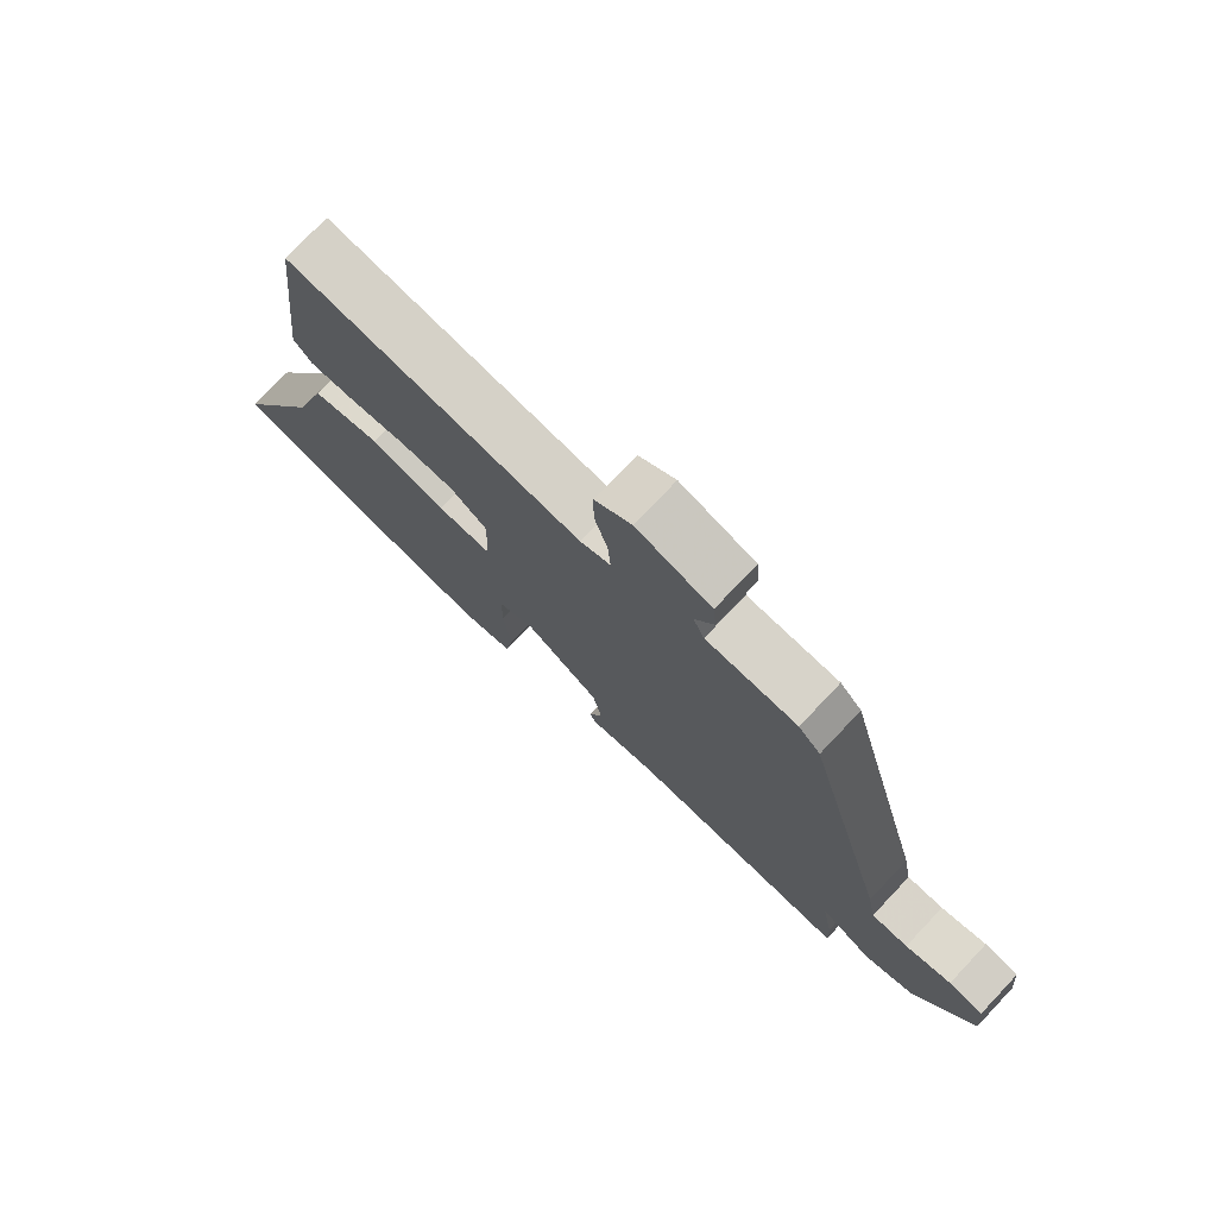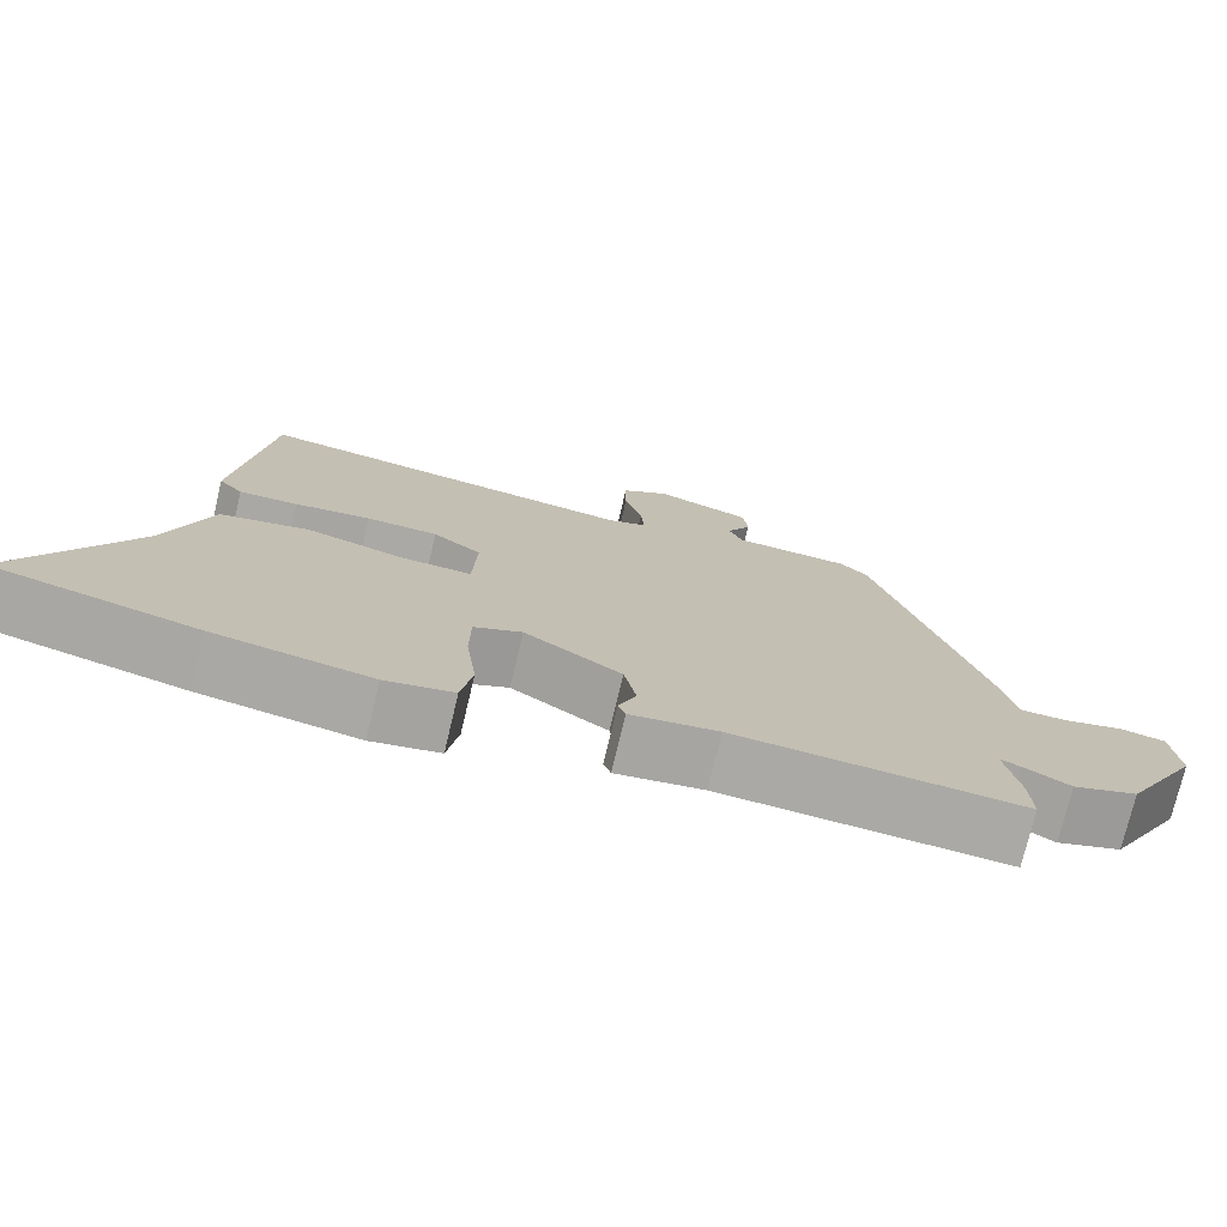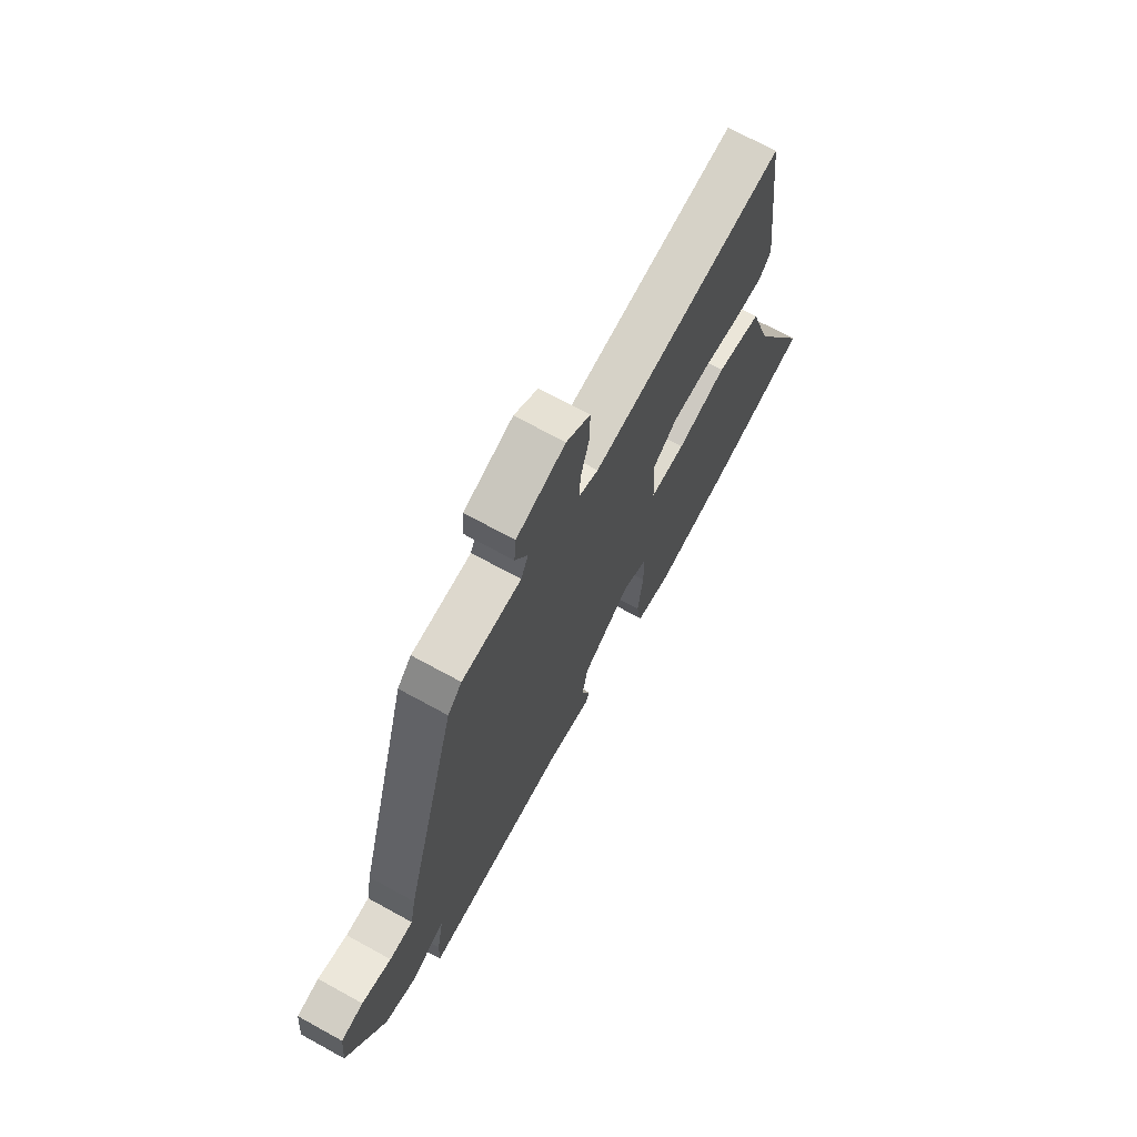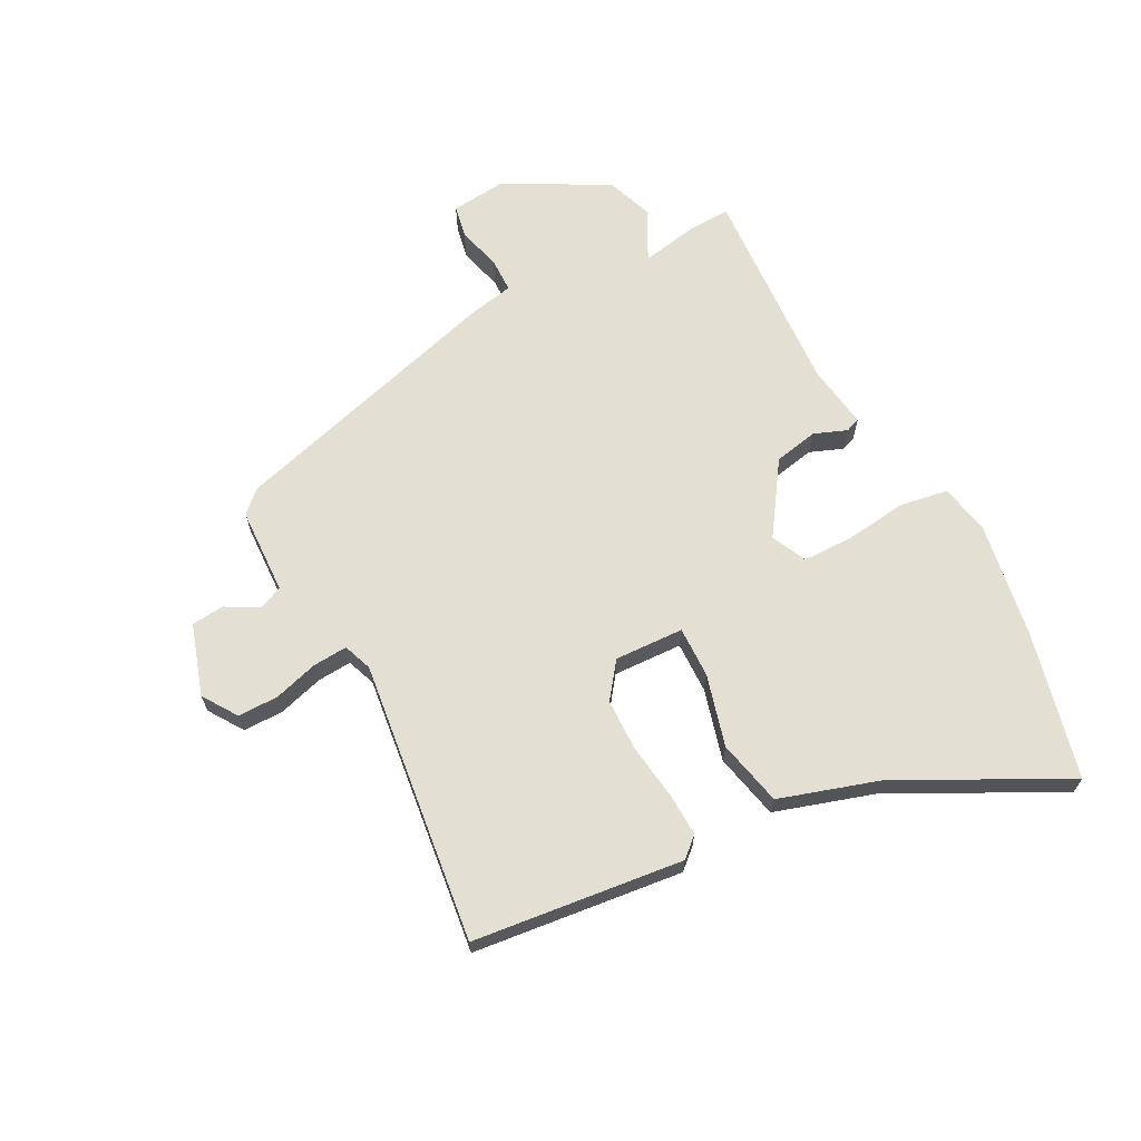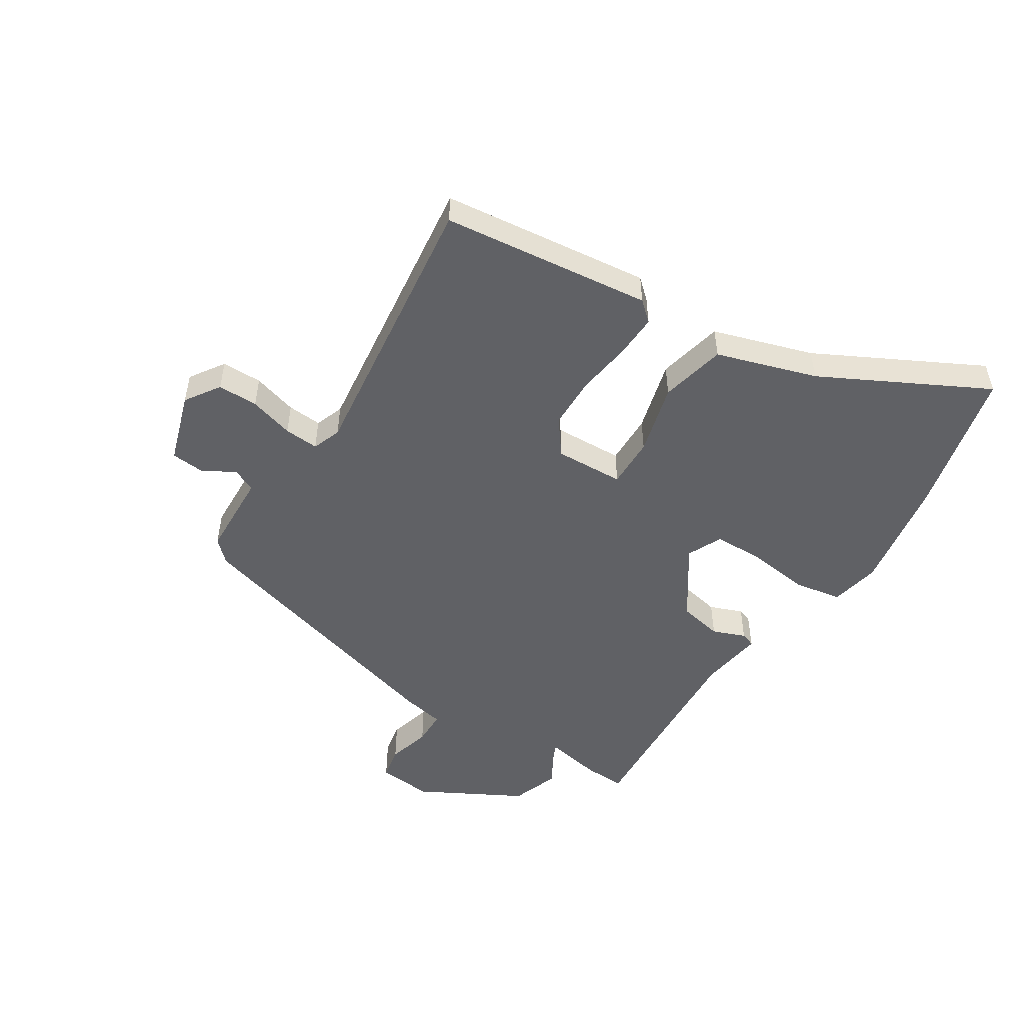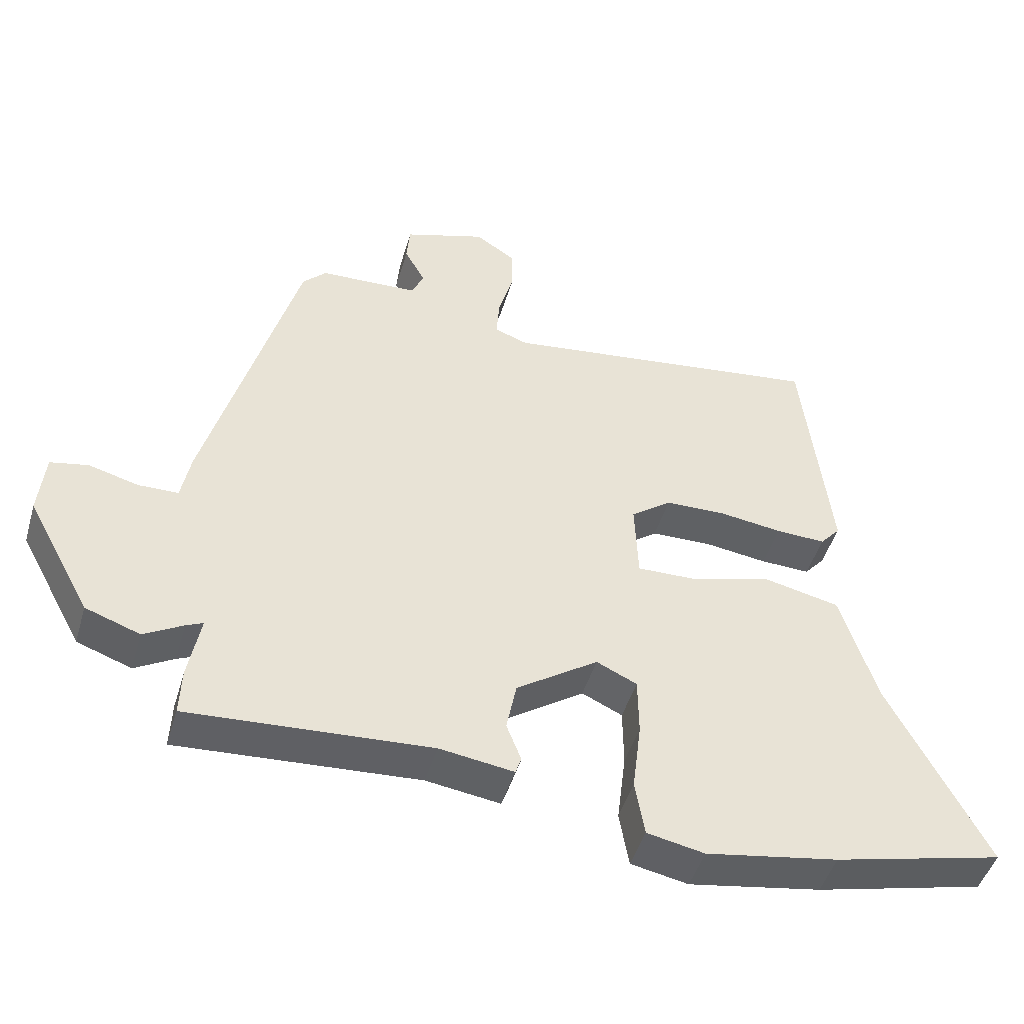
<metadata>
{"format":"obj","ext":"obj","renderer":"f3d","projection":"perspective","resolution":1024,"background":"white","views":[{"elev":75.4,"azim":-136.5,"up":"+Z"},{"elev":-75.2,"azim":166.6,"up":"+Z"},{"elev":69.9,"azim":-61.2,"up":"+Z"},{"elev":66.6,"azim":62.2,"up":"+Y"},{"elev":-50.4,"azim":57.5,"up":"+Y"},{"elev":-46.8,"azim":-16.2,"up":"+Z"}]}
</metadata>
<code>
v -0.496 0.07 -0.473
v -0.493 0.07 -0.402
v -0.475 0.07 -0.305
v -0.5 0.07 -0.316
v -0.558 0.07 -0.349
v -0.639 0.07 -0.32
v -0.734 0.07 -0.145
v -0.725 0.07 -0.051
v -0.669 0.07 -0.04
v -0.595 0.07 -0.06
v -0.536 0.07 -0.059
v -0.522 0.07 0.014
v -0.387 0.07 0.493
v -0.352 0.07 0.529
v -0.205 0.07 0.535
v -0.187 0.07 0.575
v -0.218 0.07 0.631
v -0.213 0.07 0.687
v -0.092 0.07 0.726
v -0.033 0.07 0.687
v -0.033 0.07 0.618
v -0.055 0.07 0.542
v -0.059 0.07 0.483
v -0.01 0.07 0.465
v 0.47 0.07 0.525
v 0.511 0.07 0.168
v 0.481 0.07 0.134
v 0.407 0.07 0.137
v 0.313 0.07 0.15
v 0.224 0.07 0.148
v 0.164 0.07 0.103
v 0.169 0.07 -0.015
v 0.256 0.07 -0.013
v 0.378 0.07 0.02
v 0.49 0.07 -0.005
v 0.544 0.07 -0.176
v 0.689 0.07 -0.455
v 0.438 0.07 -0.515
v 0.242 0.07 -0.548
v 0.157 0.07 -0.531
v 0.143 0.07 -0.449
v 0.156 0.07 -0.344
v 0.155 0.07 -0.257
v 0.095 0.07 -0.229
v -0.026 0.07 -0.311
v -0.041 0.07 -0.386
v -0.019 0.07 -0.442
v -0.028 0.07 -0.467
v -0.138 0.07 -0.451
v -0.496 0 -0.473
v -0.493 0 -0.402
v -0.475 0 -0.305
v -0.5 0 -0.316
v -0.558 0 -0.349
v -0.639 0 -0.32
v -0.734 0 -0.145
v -0.725 0 -0.051
v -0.669 0 -0.04
v -0.595 0 -0.06
v -0.536 0 -0.059
v -0.522 0 0.014
v -0.387 0 0.493
v -0.352 0 0.529
v -0.205 0 0.535
v -0.187 0 0.575
v -0.218 0 0.631
v -0.213 0 0.687
v -0.092 0 0.726
v -0.033 0 0.687
v -0.033 0 0.618
v -0.055 0 0.542
v -0.059 0 0.483
v -0.01 0 0.465
v 0.47 0 0.525
v 0.511 0 0.168
v 0.481 0 0.134
v 0.407 0 0.137
v 0.313 0 0.15
v 0.224 0 0.148
v 0.164 0 0.103
v 0.169 0 -0.015
v 0.256 0 -0.013
v 0.378 0 0.02
v 0.49 0 -0.005
v 0.544 0 -0.176
v 0.689 0 -0.455
v 0.438 0 -0.515
v 0.242 0 -0.548
v 0.157 0 -0.531
v 0.143 0 -0.449
v 0.156 0 -0.344
v 0.155 0 -0.257
v 0.095 0 -0.229
v -0.026 0 -0.311
v -0.041 0 -0.386
v -0.019 0 -0.442
v -0.028 0 -0.467
v -0.138 0 -0.451
f 46 47 48 49
f 1 2 3
f 49 1 3
f 46 49 3
f 45 46 3
f 44 45 3
f 40 41 42
f 39 40 42
f 38 39 42
f 37 38 42
f 36 37 42
f 36 42 43
f 35 36 43
f 34 35 43
f 33 34 43
f 32 33 43 44
f 27 28 29
f 26 27 29
f 25 26 29
f 24 25 29
f 23 24 29 30
f 20 21 22
f 19 20 22
f 18 19 22
f 17 18 22
f 16 17 22
f 15 16 22 23
f 23 30 31
f 15 23 31
f 14 15 31
f 13 14 31
f 12 13 31
f 11 12 31
f 8 9 10
f 7 8 10
f 6 7 10
f 5 6 10
f 4 5 10
f 3 4 10 11
f 31 32 44
f 11 31 44
f 3 11 44
f 98 97 96 95
f 52 51 50
f 52 50 98
f 52 98 95
f 52 95 94
f 52 94 93
f 91 90 89
f 91 89 88
f 91 88 87
f 91 87 86
f 91 86 85
f 92 91 85
f 92 85 84
f 92 84 83
f 92 83 82
f 93 92 82 81
f 78 77 76
f 78 76 75
f 78 75 74
f 78 74 73
f 79 78 73 72
f 71 70 69
f 71 69 68
f 71 68 67
f 71 67 66
f 71 66 65
f 72 71 65 64
f 80 79 72
f 80 72 64
f 80 64 63
f 80 63 62
f 80 62 61
f 80 61 60
f 59 58 57
f 59 57 56
f 59 56 55
f 59 55 54
f 59 54 53
f 60 59 53 52
f 93 81 80
f 93 80 60
f 93 60 52
f 1 50 51 2
f 2 51 52 3
f 3 52 53 4
f 4 53 54 5
f 5 54 55 6
f 6 55 56 7
f 7 56 57 8
f 8 57 58 9
f 9 58 59 10
f 10 59 60 11
f 11 60 61 12
f 12 61 62 13
f 13 62 63 14
f 14 63 64 15
f 15 64 65 16
f 16 65 66 17
f 17 66 67 18
f 18 67 68 19
f 19 68 69 20
f 20 69 70 21
f 21 70 71 22
f 22 71 72 23
f 23 72 73 24
f 24 73 74 25
f 25 74 75 26
f 26 75 76 27
f 27 76 77 28
f 28 77 78 29
f 29 78 79 30
f 30 79 80 31
f 31 80 81 32
f 32 81 82 33
f 33 82 83 34
f 34 83 84 35
f 35 84 85 36
f 36 85 86 37
f 37 86 87 38
f 38 87 88 39
f 39 88 89 40
f 40 89 90 41
f 41 90 91 42
f 42 91 92 43
f 43 92 93 44
f 44 93 94 45
f 45 94 95 46
f 46 95 96 47
f 47 96 97 48
f 48 97 98 49
f 49 98 50 1

</code>
